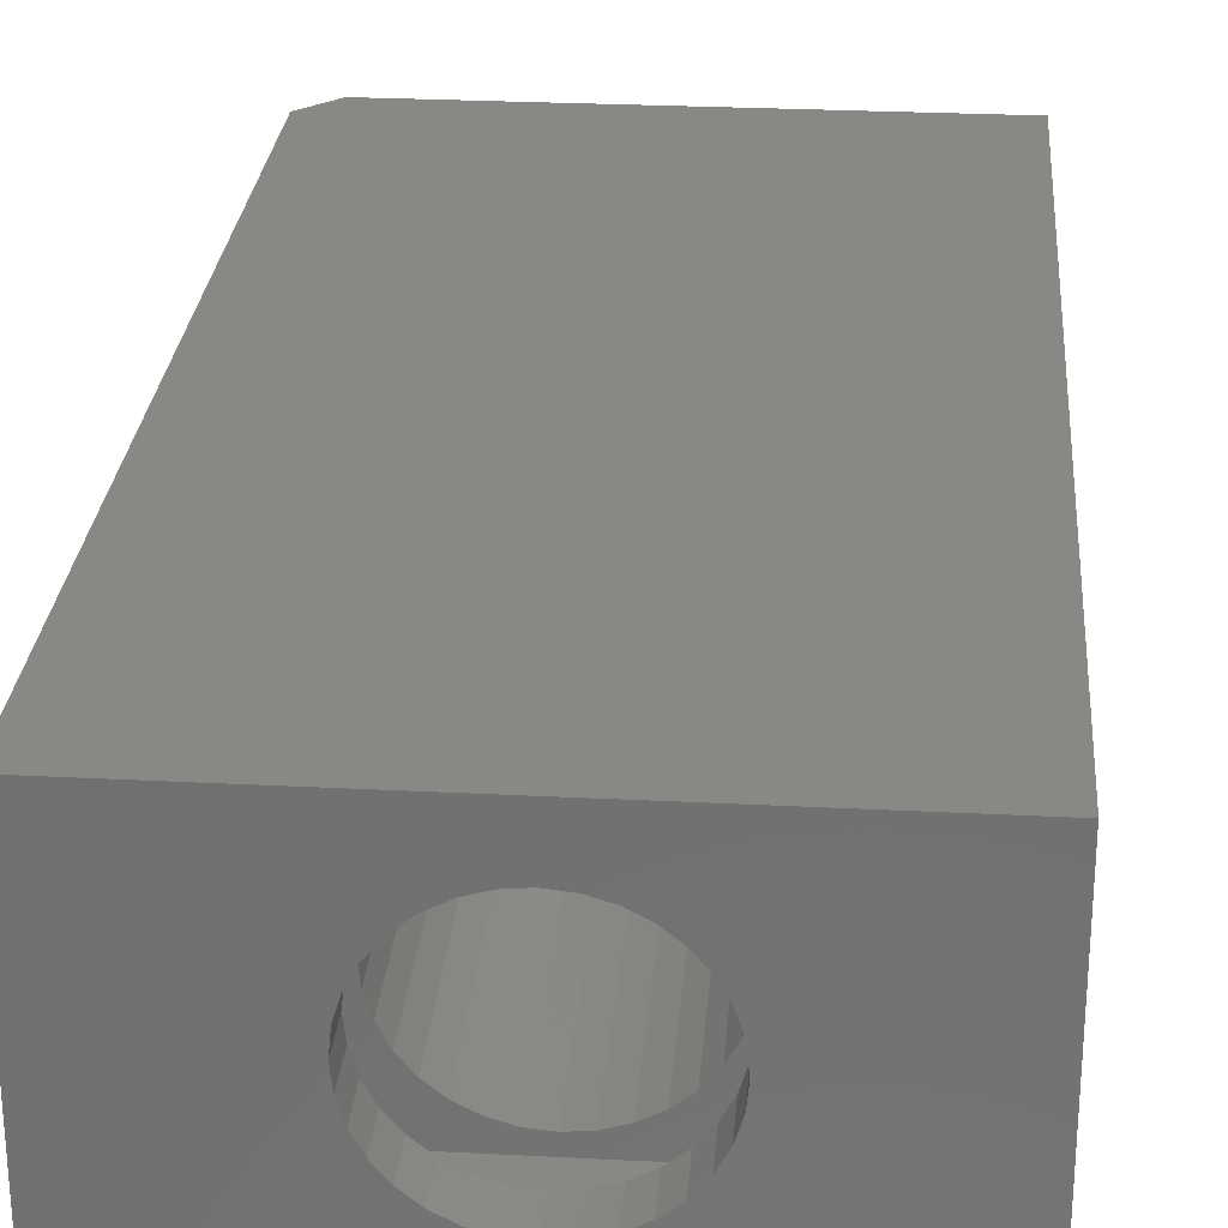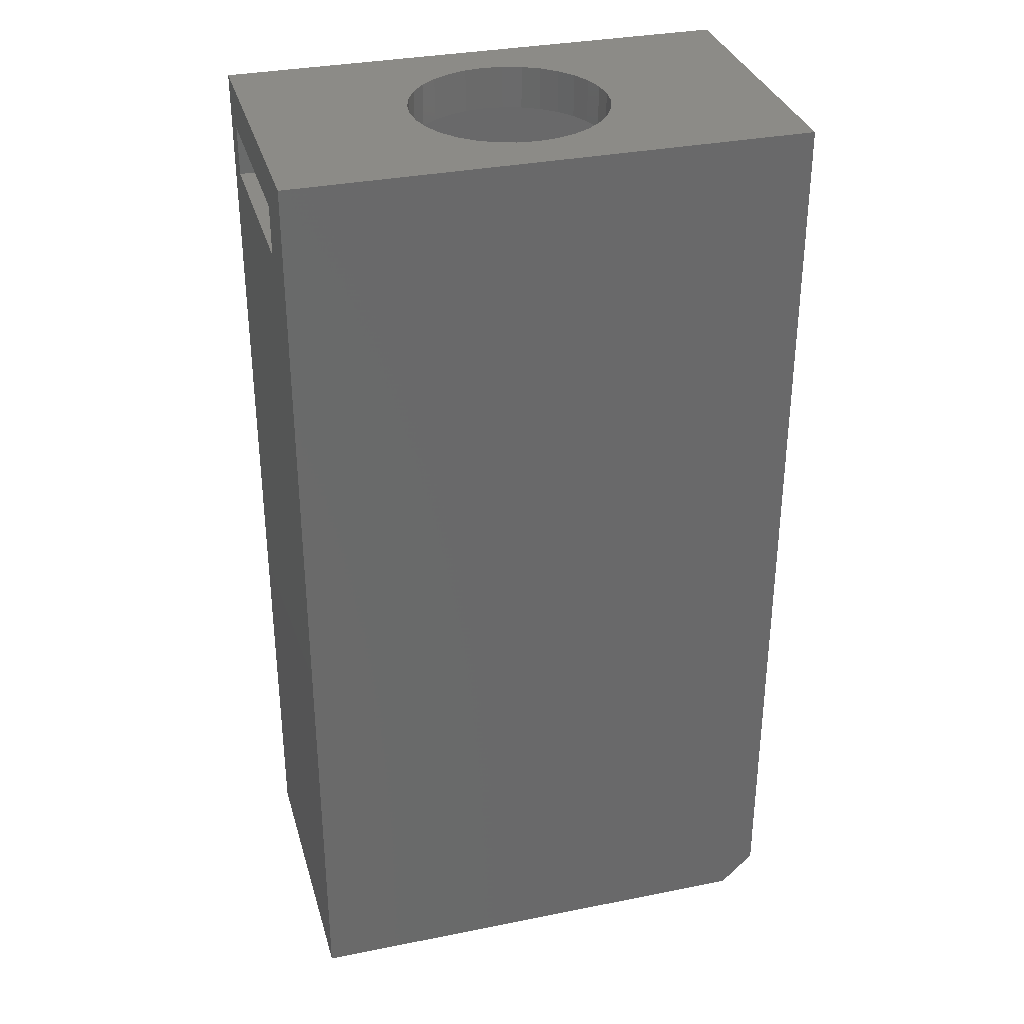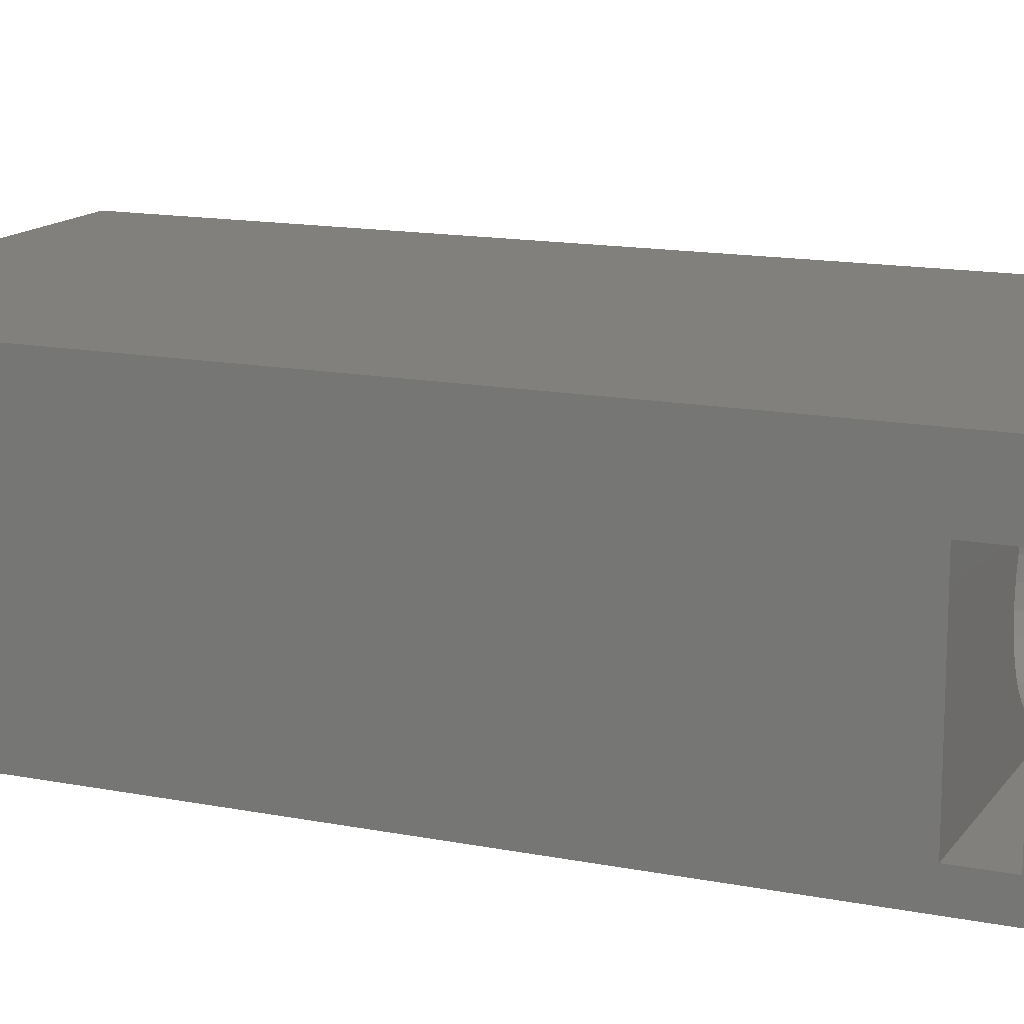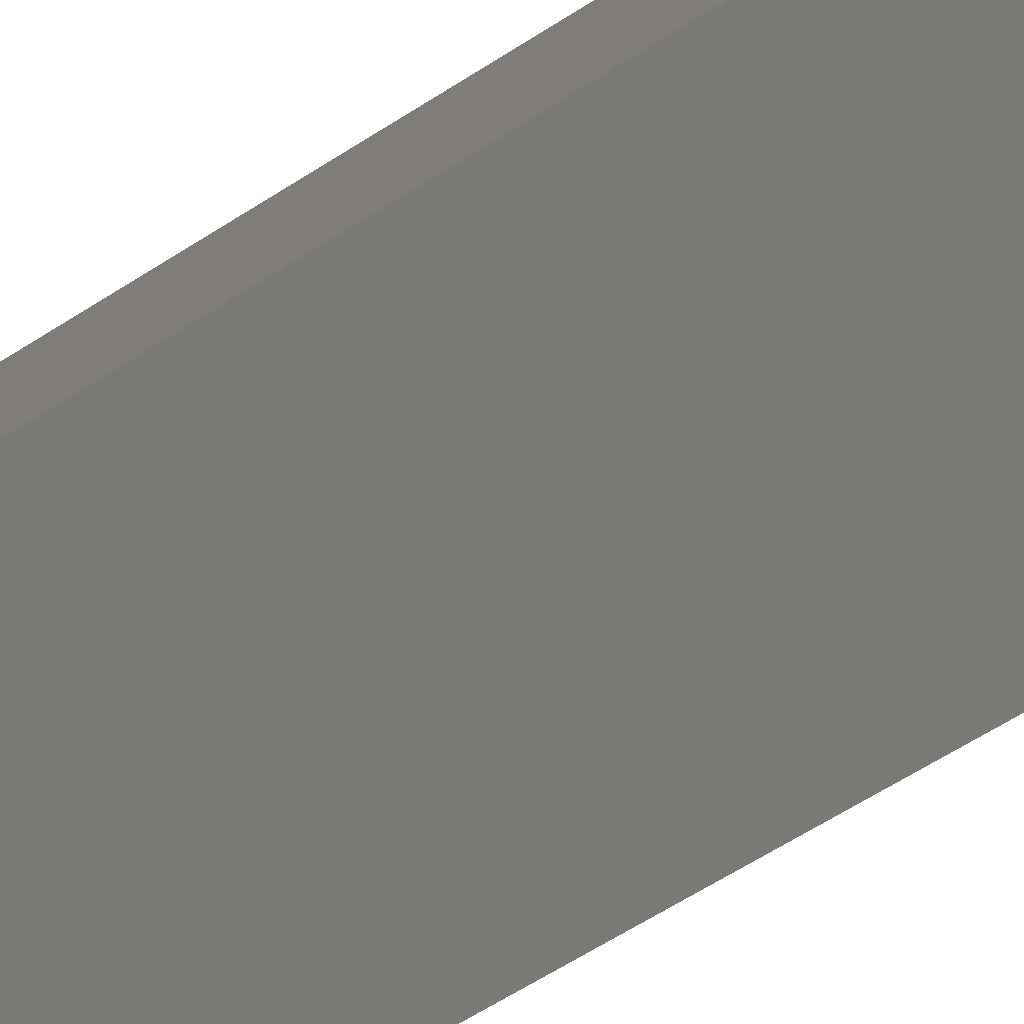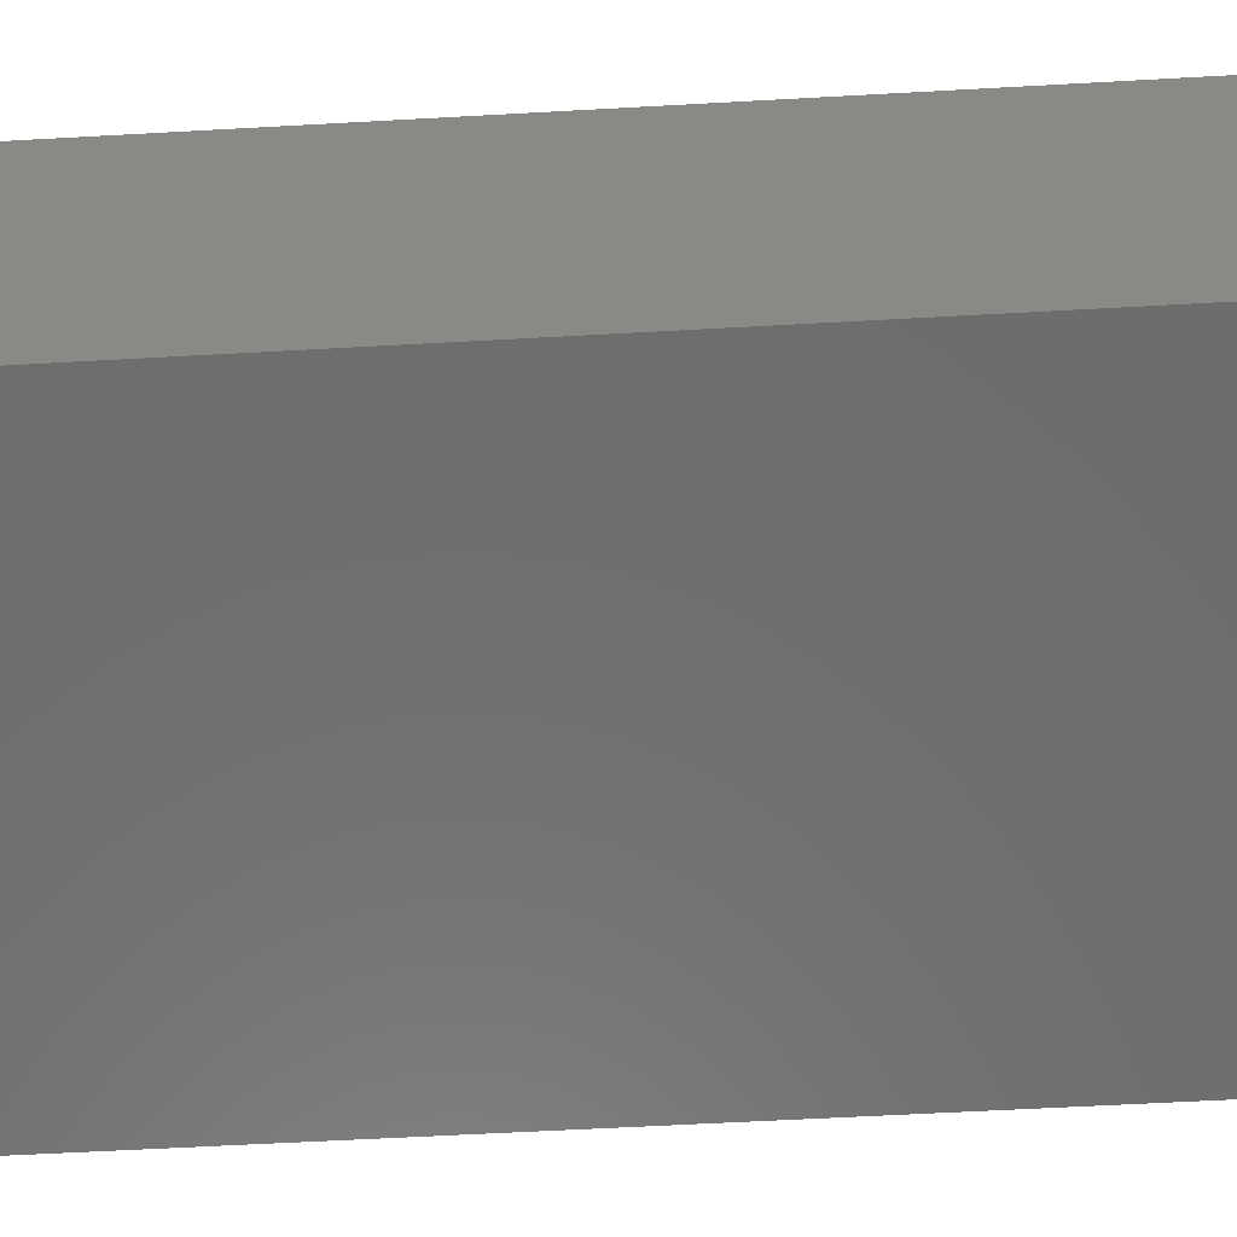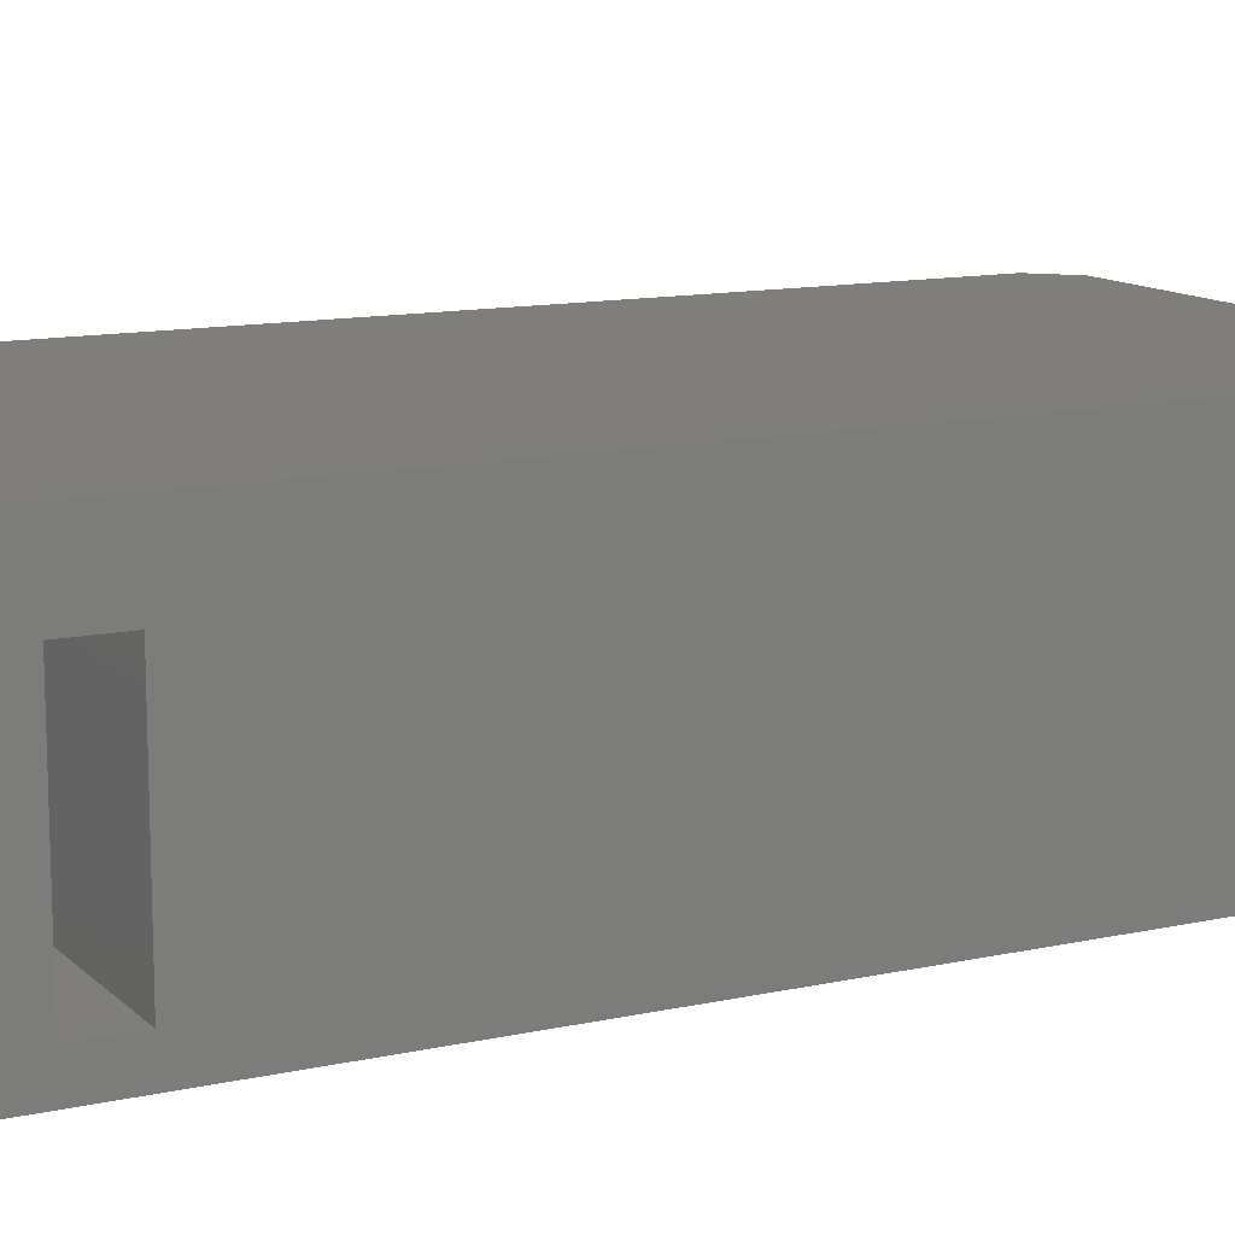
<metadata>
{"format":"stl","ext":"stl","renderer":"f3d","projection":"perspective","resolution":1024,"background":"white","views":[{"elev":26.8,"azim":4.6,"up":"+Y"},{"elev":33.1,"azim":164.6,"up":"+Z"},{"elev":14.3,"azim":-66.8,"up":"+Y"},{"elev":-71.9,"azim":-58.6,"up":"+Y"},{"elev":-59.5,"azim":-86.7,"up":"+Y"},{"elev":12.3,"azim":62.6,"up":"+Y"}]}
</metadata>
<code>
# stl→obj: 136 verts, 276 faces
v 0.4476 -0.09278 -0.25
v 0.4692 -0.1105 -0.25
v 0.449 -0.09375 0.6172
v 0.4701 -0.1114 0.6172
v 0.2897 -0.09278 0.75
v 0.2682 -0.1105 0.75
v 0.2883 -0.09375 0.6882
v 0.2672 -0.1114 0.6882
v 0.2682 -0.1105 -0.25
v 0.2672 -0.1114 0.6172
v 0.2505 -0.132 -0.25
v 0.2505 -0.132 0.75
v 0.4868 -0.132 0.75
v 0.4692 -0.1105 0.75
v 0.4701 -0.1114 0.6882
v 0.4868 -0.132 -0.25
v 0.2883 -0.09375 0.6172
v 0.2897 -0.09278 -0.25
v 0.449 -0.09375 0.6882
v 0.4476 -0.09278 0.75
v 0.2499 -0.1329 0.6172
v 0.2371 -0.1572 0.6172
v 0.2374 -0.1566 -0.25
v 0.2292 -0.1836 0.6172
v 0.2293 -0.1832 -0.25
v 0.2266 -0.2109 0.6172
v 0.2266 -0.2109 -0.25
v 0.2499 -0.1329 0.6882
v 0.2374 -0.1566 0.75
v 0.2371 -0.1572 0.6882
v 0.2293 -0.1832 0.75
v 0.2292 -0.1836 0.6882
v 0.2266 -0.2109 0.75
v 0.2266 -0.2109 0.6882
v 0.3687 -0.06883 -0.25
v 0.3409 -0.07156 0.75
v 0.3409 -0.07156 -0.25
v 0.3143 -0.07965 0.75
v 0.3143 -0.07965 -0.25
v 0.3687 -0.06883 0.75
v 0.3964 -0.07156 -0.25
v 0.3964 -0.07156 0.75
v 0.423 -0.07965 -0.25
v 0.423 -0.07965 0.75
v 0.4874 -0.1329 0.6882
v 0.5002 -0.1572 0.6882
v 0.5 -0.1566 0.75
v 0.5081 -0.1836 0.6882
v 0.508 -0.1832 0.75
v 0.5108 -0.2109 0.6882
v 0.5108 -0.2109 0.75
v 0.4874 -0.1329 0.6172
v 0.5 -0.1566 -0.25
v 0.5002 -0.1572 0.6172
v 0.508 -0.1832 -0.25
v 0.5081 -0.1836 0.6172
v 0.5108 -0.2109 -0.25
v 0.5108 -0.2109 0.6172
v 0.3687 -0.353 -0.25
v 0.3964 -0.3503 0.6172
v 0.3964 -0.3503 -0.25
v 0.423 -0.3422 0.6172
v 0.423 -0.3422 -0.25
v 0.4476 -0.3291 0.6172
v 0.4476 -0.3291 -0.25
v 0.4692 -0.3114 0.6172
v 0.4692 -0.3114 -0.25
v 0.4868 -0.2899 0.6172
v 0.4868 -0.2899 -0.25
v 0.5 -0.2653 0.6172
v 0.5 -0.2653 -0.25
v 0.508 -0.2387 0.6172
v 0.508 -0.2387 -0.25
v 0.3687 -0.353 0.6172
v 0.3409 -0.3503 -0.25
v 0.3409 -0.3503 0.6172
v 0.3143 -0.3422 -0.25
v 0.3143 -0.3422 0.6172
v 0.2897 -0.3291 -0.25
v 0.2897 -0.3291 0.6172
v 0.2682 -0.3114 -0.25
v 0.2682 -0.3114 0.6172
v 0.2505 -0.2899 -0.25
v 0.2505 -0.2899 0.6172
v 0.2374 -0.2653 -0.25
v 0.2374 -0.2653 0.6172
v 0.2293 -0.2387 -0.25
v 0.2293 -0.2387 0.6172
v 0.3687 -0.353 0.6882
v 0.3964 -0.3503 0.75
v 0.3964 -0.3503 0.6882
v 0.423 -0.3422 0.75
v 0.423 -0.3422 0.6882
v 0.4476 -0.3291 0.75
v 0.4476 -0.3291 0.6882
v 0.4692 -0.3114 0.75
v 0.4692 -0.3114 0.6882
v 0.4868 -0.2899 0.75
v 0.4868 -0.2899 0.6882
v 0.5 -0.2653 0.75
v 0.5 -0.2653 0.6882
v 0.508 -0.2387 0.75
v 0.508 -0.2387 0.6882
v 0.3687 -0.353 0.75
v 0.3409 -0.3503 0.6882
v 0.3409 -0.3503 0.75
v 0.3143 -0.3422 0.6882
v 0.3143 -0.3422 0.75
v 0.2897 -0.3291 0.6882
v 0.2897 -0.3291 0.75
v 0.2682 -0.3114 0.6882
v 0.2682 -0.3114 0.75
v 0.2505 -0.2899 0.6882
v 0.2505 -0.2899 0.75
v 0.2374 -0.2653 0.6882
v 0.2374 -0.2653 0.75
v 0.2293 -0.2387 0.6882
v 0.2293 -0.2387 0.75
v 8.324e-17 -0.4219 0.75
v 0.7298 -0.4219 0.75
v 8.324e-17 1.509e-16 0.75
v 0.7298 1.509e-16 0.75
v 0.7298 -0.09375 0.6172
v 1.912e-33 -0.09375 0.6172
v 0 -0.375 0.6172
v 0.7298 -0.375 0.6172
v 0.7298 -0.09375 0.6882
v -7.888e-18 -0.09375 0.6882
v 0.7298 -0.375 0.6882
v -7.888e-18 -0.375 0.6882
v 0.7298 -0.4219 -0.6094
v 0.7298 -4.961e-33 -0.6094
v 2.87e-18 5.204e-18 -0.5625
v 2.87e-18 -0.4219 -0.5625
v 0.04688 -0.4219 -0.6094
v 0.04688 -3.187e-34 -0.6094
f 1 2 3
f 2 4 3
f 5 6 7
f 6 8 7
f 9 10 11
f 8 6 12
f 13 14 15
f 4 2 16
f 17 10 9
f 17 9 18
f 17 18 5
f 17 5 7
f 19 15 14
f 19 14 20
f 19 20 1
f 19 1 3
f 10 21 11
f 11 21 22
f 11 22 23
f 23 22 24
f 23 24 25
f 25 24 26
f 25 26 27
f 8 12 28
f 28 12 29
f 28 29 30
f 30 29 31
f 30 31 32
f 32 31 33
f 32 33 34
f 35 36 37
f 37 36 38
f 37 38 39
f 39 38 5
f 39 5 18
f 36 35 40
f 40 35 41
f 40 41 42
f 42 41 43
f 42 43 44
f 44 43 1
f 44 1 20
f 15 45 13
f 13 45 46
f 13 46 47
f 47 46 48
f 47 48 49
f 49 48 50
f 49 50 51
f 4 16 52
f 52 16 53
f 52 53 54
f 54 53 55
f 54 55 56
f 56 55 57
f 56 57 58
f 59 60 61
f 61 60 62
f 61 62 63
f 63 62 64
f 63 64 65
f 65 64 66
f 65 66 67
f 67 66 68
f 67 68 69
f 69 68 70
f 69 70 71
f 71 70 72
f 71 72 73
f 73 72 58
f 73 58 57
f 60 59 74
f 74 59 75
f 74 75 76
f 76 75 77
f 76 77 78
f 78 77 79
f 78 79 80
f 80 79 81
f 80 81 82
f 82 81 83
f 82 83 84
f 84 83 85
f 84 85 86
f 86 85 87
f 86 87 88
f 88 87 27
f 88 27 26
f 89 90 91
f 91 90 92
f 91 92 93
f 93 92 94
f 93 94 95
f 95 94 96
f 95 96 97
f 97 96 98
f 97 98 99
f 99 98 100
f 99 100 101
f 101 100 102
f 101 102 103
f 103 102 51
f 103 51 50
f 90 89 104
f 104 89 105
f 104 105 106
f 106 105 107
f 106 107 108
f 108 107 109
f 108 109 110
f 110 109 111
f 110 111 112
f 112 111 113
f 112 113 114
f 114 113 115
f 114 115 116
f 116 115 117
f 116 117 118
f 118 117 34
f 118 34 33
f 119 120 90
f 119 90 104
f 119 104 106
f 119 106 108
f 119 108 110
f 119 110 112
f 119 112 114
f 119 114 116
f 119 116 118
f 119 118 121
f 122 42 44
f 122 44 20
f 122 20 14
f 122 14 13
f 122 13 47
f 122 47 49
f 122 49 51
f 122 51 120
f 121 118 33
f 121 33 31
f 121 31 29
f 121 29 12
f 121 12 6
f 121 6 5
f 121 5 38
f 121 38 36
f 121 36 40
f 121 40 42
f 121 42 122
f 120 51 102
f 120 102 100
f 120 100 98
f 120 98 96
f 120 96 94
f 120 94 92
f 120 92 90
f 123 3 4
f 123 4 52
f 123 52 54
f 123 54 56
f 123 56 58
f 123 58 72
f 123 72 70
f 123 70 68
f 124 125 26
f 124 26 24
f 124 24 22
f 124 22 21
f 124 21 10
f 124 10 17
f 125 74 76
f 125 76 78
f 125 78 80
f 125 80 82
f 125 82 84
f 125 84 86
f 125 86 88
f 125 88 26
f 126 123 68
f 126 68 66
f 126 66 64
f 126 64 62
f 126 62 60
f 126 60 74
f 126 74 125
f 3 123 19
f 19 123 127
f 124 17 128
f 128 17 7
f 127 129 50
f 127 50 48
f 127 48 46
f 127 46 45
f 127 45 15
f 127 15 19
f 130 128 34
f 130 34 117
f 130 117 115
f 130 115 113
f 130 113 111
f 130 111 109
f 130 109 107
f 130 107 105
f 130 105 89
f 129 130 89
f 129 89 91
f 129 91 93
f 129 93 95
f 129 95 97
f 129 97 99
f 129 99 101
f 129 101 103
f 129 103 50
f 128 7 8
f 128 8 28
f 128 28 30
f 128 30 32
f 128 32 34
f 37 41 35
f 41 37 39
f 41 39 43
f 63 75 61
f 61 75 59
f 43 39 1
f 1 39 18
f 1 18 2
f 2 18 9
f 2 9 16
f 16 9 11
f 16 11 53
f 53 11 23
f 53 23 55
f 55 23 25
f 55 25 57
f 57 25 27
f 57 27 73
f 73 27 87
f 73 87 71
f 71 87 85
f 71 85 69
f 69 85 83
f 69 83 67
f 67 83 81
f 67 81 65
f 65 81 79
f 65 79 63
f 63 79 77
f 63 77 75
f 130 129 125
f 125 129 126
f 122 127 123
f 120 131 126
f 120 126 129
f 120 129 127
f 120 127 122
f 126 131 123
f 123 131 132
f 123 132 122
f 119 130 125
f 121 133 124
f 121 124 128
f 121 128 130
f 121 130 119
f 124 133 125
f 125 133 134
f 125 134 119
f 120 119 131
f 131 119 134
f 131 134 135
f 136 133 132
f 132 133 121
f 132 121 122
f 135 136 131
f 131 136 132
f 133 136 134
f 134 136 135

</code>
